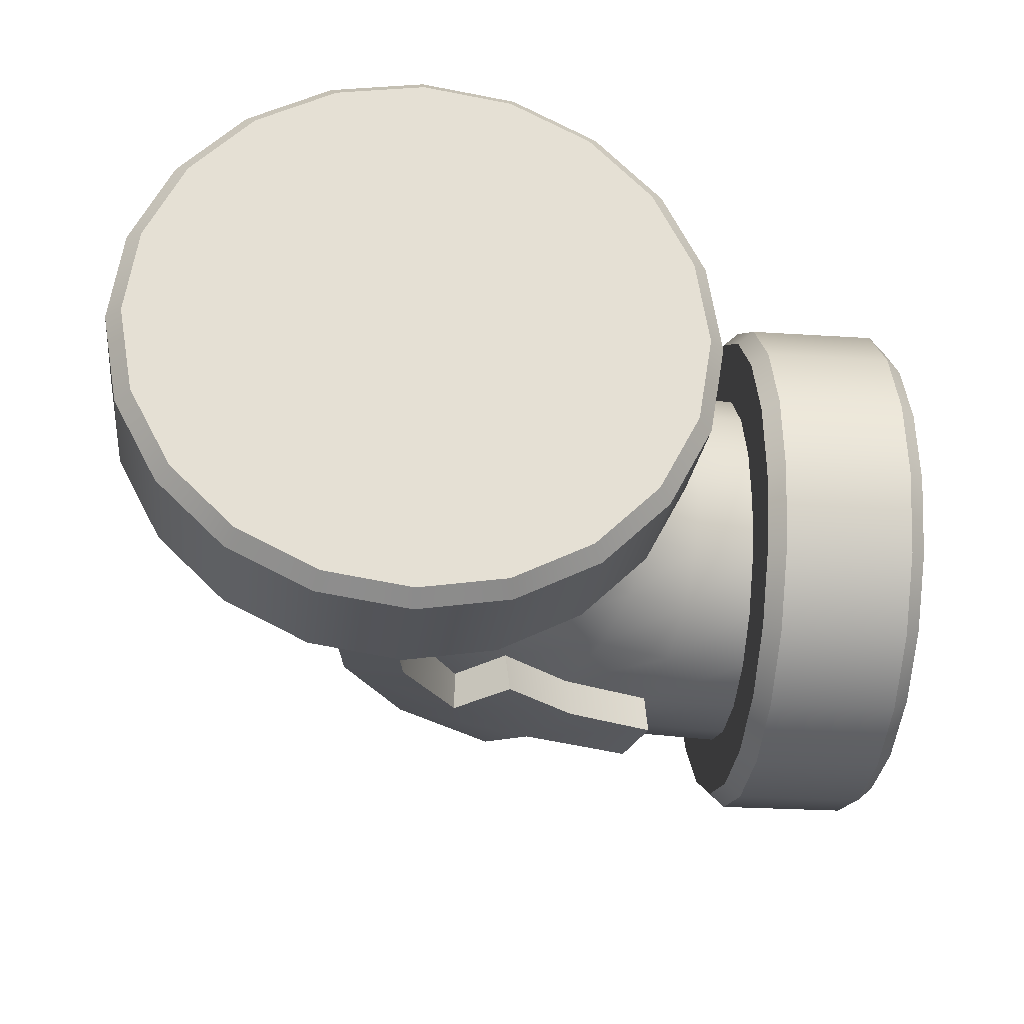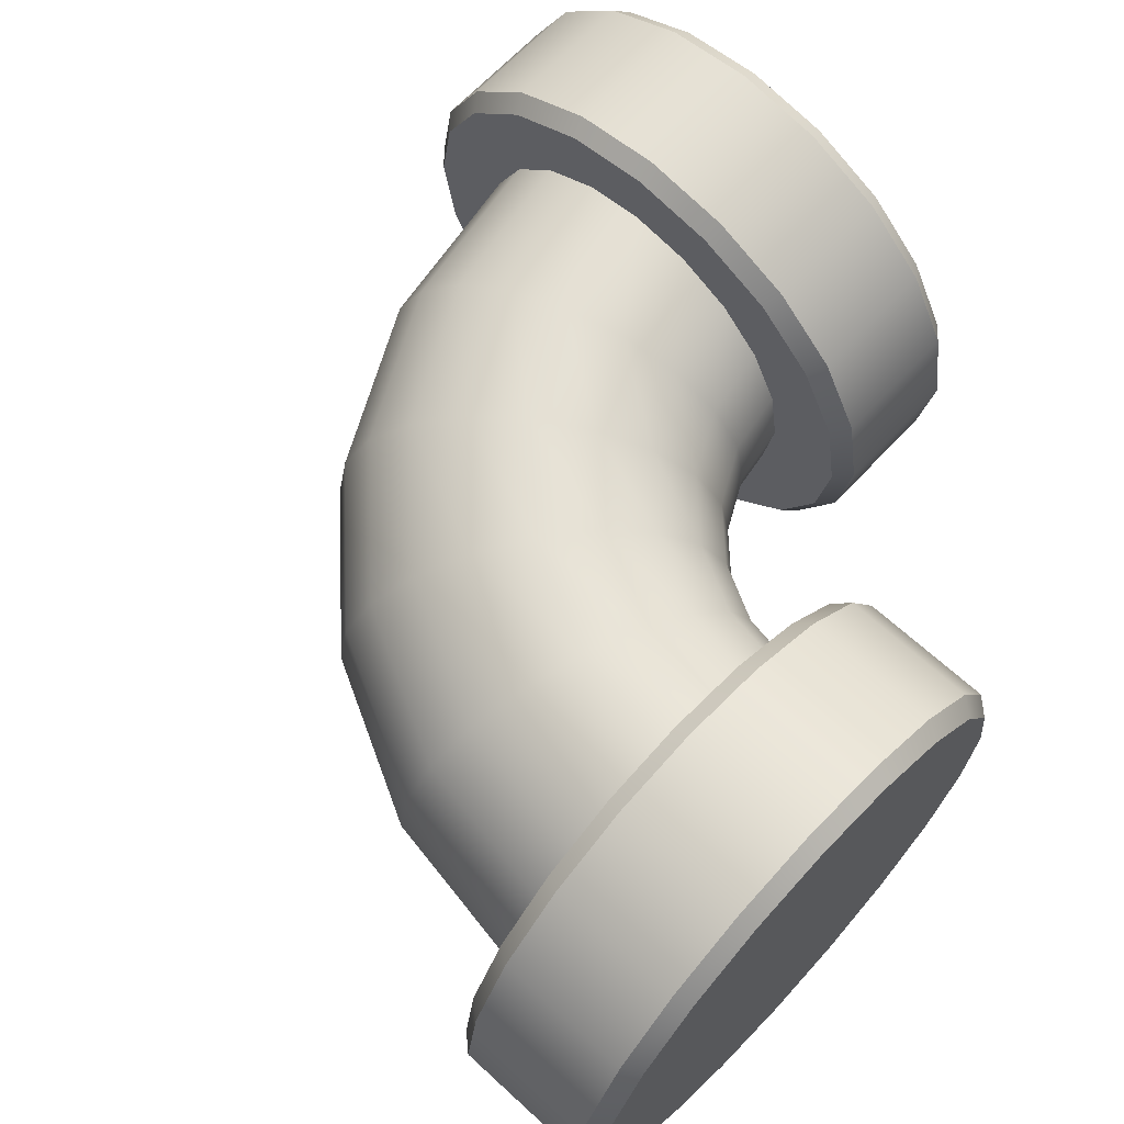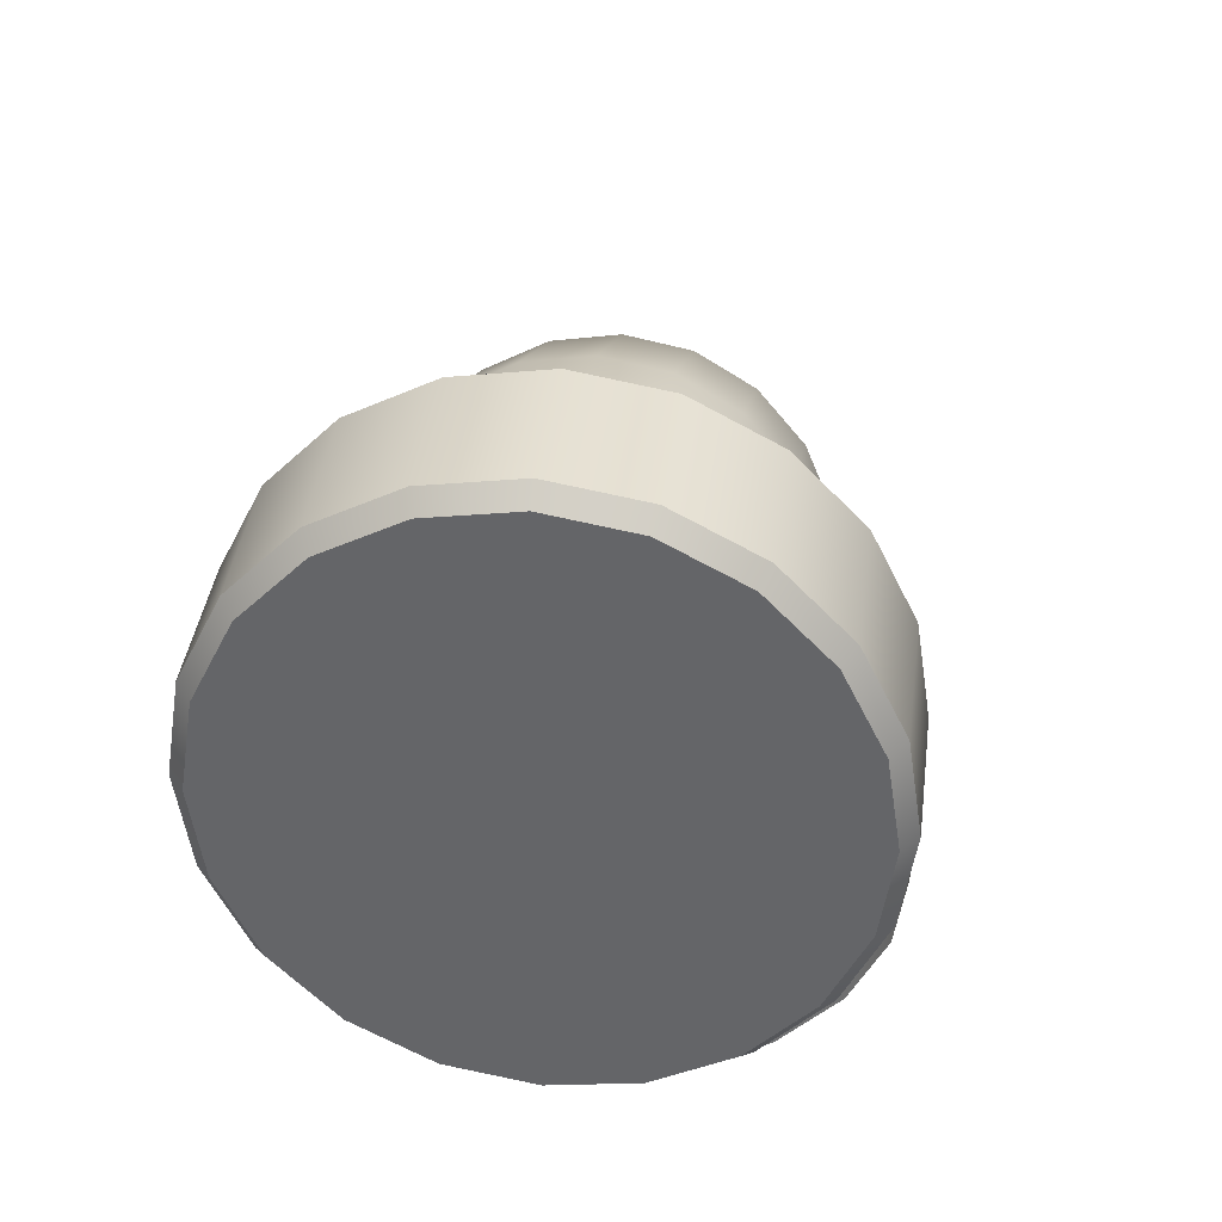
<metadata>
{"format":"obj","ext":"obj","renderer":"f3d","projection":"perspective","resolution":1024,"background":"white","views":[{"elev":-23.2,"azim":-96.6,"up":"+Z"},{"elev":65.7,"azim":-137.2,"up":"+Z"},{"elev":37.6,"azim":-82.8,"up":"+Y"}]}
</metadata>
<code>
g default
v -1.276 0.9404 -0.1656
v -1.276 0.8604 -0.315
v -1.276 0.7357 -0.4335
v -1.276 0.5786 -0.5096
v -1.276 0.4045 -0.5358
v -1.276 0.2304 -0.5096
v -1.276 0.07332 -0.4335
v -1.276 -0.05133 -0.315
v -1.276 -0.1314 -0.1656
v -1.276 -0.1589 0
v -1.276 -0.1314 0.1656
v -1.276 -0.05133 0.315
v -1.276 0.07332 0.4335
v -1.276 0.2304 0.5096
v -1.276 0.4045 0.5358
v -1.276 0.5786 0.5096
v -1.276 0.7357 0.4335
v -1.276 0.8604 0.315
v -1.276 0.9404 0.1656
v -1.276 0.968 0
v -1.276 0.4045 0
v -0.7729 0.9404 -0.1656
v -0.7729 0.8604 -0.315
v -0.7729 0.4045 0
v -0.7729 0.7357 -0.4335
v -0.7729 0.5786 -0.5096
v -0.7729 0.4045 -0.5358
v -0.7729 0.2304 -0.5096
v -0.7729 0.07332 -0.4335
v -0.7729 -0.05133 -0.315
v -0.7729 -0.1314 -0.1656
v -0.7729 -0.1589 0
v -0.7729 -0.1314 0.1656
v -0.7729 -0.05133 0.315
v -0.7729 0.07332 0.4335
v -0.7729 0.2304 0.5096
v -0.7729 0.4045 0.5358
v -0.7729 0.5786 0.5096
v -0.7729 0.7357 0.4335
v -0.7729 0.8604 0.315
v -0.7729 0.9404 0.1656
v -0.7729 0.968 0
v -1.225 1.228 -0.2543
v -1.276 1.185 -0.241
v -1.276 1.068 -0.4585
v -1.225 1.105 -0.4837
v -0.7729 1.185 -0.241
v -0.8232 1.228 -0.2543
v -0.8232 1.105 -0.4837
v -0.7729 1.068 -0.4585
v -1.276 0.8866 -0.631
v -1.225 0.9132 -0.6658
v -0.8232 0.9132 -0.6658
v -0.7729 0.8866 -0.631
v -1.276 0.658 -0.7418
v -1.225 0.672 -0.7827
v -0.8232 0.672 -0.7827
v -0.7729 0.658 -0.7418
v -1.276 0.4045 -0.78
v -1.225 0.4045 -0.823
v -0.8232 0.4045 -0.823
v -0.7729 0.4045 -0.78
v -1.276 0.1511 -0.7418
v -1.225 0.1371 -0.7827
v -0.8232 0.1371 -0.7827
v -0.7729 0.1511 -0.7418
v -1.276 -0.0776 -0.631
v -1.225 -0.1042 -0.6658
v -0.8232 -0.1042 -0.6658
v -0.7729 -0.0776 -0.631
v -1.276 -0.2591 -0.4585
v -1.225 -0.2956 -0.4837
v -0.8232 -0.2956 -0.4837
v -0.7729 -0.2591 -0.4585
v -1.276 -0.3756 -0.241
v -1.225 -0.4186 -0.2543
v -0.8232 -0.4186 -0.2543
v -0.7729 -0.3756 -0.241
v -1.276 -0.4157 0
v -1.225 -0.4609 0
v -0.8232 -0.4609 0
v -0.7729 -0.4157 0
v -1.276 -0.3756 0.241
v -1.225 -0.4186 0.2543
v -0.8232 -0.4186 0.2543
v -0.7729 -0.3756 0.241
v -1.276 -0.2591 0.4585
v -1.225 -0.2956 0.4837
v -0.8232 -0.2956 0.4837
v -0.7729 -0.2591 0.4585
v -1.276 -0.0776 0.631
v -1.225 -0.1042 0.6658
v -0.8232 -0.1042 0.6658
v -0.7729 -0.0776 0.631
v -1.276 0.1511 0.7418
v -1.225 0.1371 0.7827
v -0.8232 0.1371 0.7827
v -0.7729 0.1511 0.7418
v -1.276 0.4045 0.78
v -1.225 0.4045 0.823
v -0.8232 0.4045 0.823
v -0.7729 0.4045 0.78
v -1.276 0.658 0.7418
v -1.225 0.672 0.7827
v -0.8232 0.672 0.7827
v -0.7729 0.658 0.7418
v -1.276 0.8866 0.631
v -1.225 0.9132 0.6658
v -0.8232 0.9132 0.6658
v -0.7729 0.8866 0.631
v -1.276 1.068 0.4585
v -1.225 1.105 0.4837
v -0.8232 1.105 0.4837
v -0.7729 1.068 0.4585
v -1.276 1.185 0.241
v -1.225 1.228 0.2543
v -0.8232 1.228 0.2543
v -0.7729 1.185 0.241
v -1.276 1.225 0
v -1.225 1.27 0
v -0.8232 1.27 0
v -0.7729 1.225 0
g pCylinder3 double_joint
f 2 21 1 44 45
f 3 21 2 45 51
f 4 21 3 51 55
f 5 21 4 55 59
f 6 21 5 59 63
f 7 21 6 63 67
f 8 21 7 67 71
f 9 21 8 71 75
f 10 21 9 75 79
f 11 21 10 79 83
f 12 21 11 83 87
f 13 21 12 87 91
f 14 21 13 91 95
f 15 21 14 95 99
f 16 21 15 99 103
f 17 21 16 103 107
f 18 21 17 107 111
f 19 21 18 111 115
f 20 21 19 115 119
f 1 21 20 119 44
f 43 44 119 120
f 44 43 46 45
f 45 46 52 51
f 47 48 121 122
f 48 47 50 49
f 49 50 54 53
f 51 52 56 55
f 53 54 58 57
f 55 56 60 59
f 57 58 62 61
f 59 60 64 63
f 61 62 66 65
f 63 64 68 67
f 65 66 70 69
f 67 68 72 71
f 69 70 74 73
f 71 72 76 75
f 73 74 78 77
f 75 76 80 79
f 77 78 82 81
f 79 80 84 83
f 81 82 86 85
f 83 84 88 87
f 85 86 90 89
f 87 88 92 91
f 89 90 94 93
f 91 92 96 95
f 93 94 98 97
f 95 96 100 99
f 97 98 102 101
f 99 100 104 103
f 101 102 106 105
f 103 104 108 107
f 105 106 110 109
f 107 108 112 111
f 109 110 114 113
f 111 112 116 115
f 113 114 118 117
f 115 116 120 119
f 117 118 122 121
f 46 43 48 49
f 52 46 49 53
f 56 52 53 57
f 60 56 57 61
f 64 60 61 65
f 68 64 65 69
f 72 68 69 73
f 76 72 73 77
f 80 76 77 81
f 84 80 81 85
f 88 84 85 89
f 92 88 89 93
f 96 92 93 97
f 100 96 97 101
f 104 100 101 105
f 108 104 105 109
f 112 108 109 113
f 116 112 113 117
f 120 116 117 121
f 43 120 121 48
f 23 50 47 22 24
f 25 54 50 23 24
f 26 58 54 25 24
f 27 62 58 26 24
f 28 66 62 27 24
f 29 70 66 28 24
f 30 74 70 29 24
f 31 78 74 30 24
f 32 82 78 31 24
f 33 86 82 32 24
f 34 90 86 33 24
f 35 94 90 34 24
f 36 98 94 35 24
f 37 102 98 36 24
f 38 106 102 37 24
f 39 110 106 38 24
f 40 114 110 39 24
f 41 118 114 40 24
f 42 122 118 41 24
f 22 47 122 42 24
g default
v 0.9462 -0.7671 -0.1656
v 0.8662 -0.7671 -0.315
v 0.7415 -0.7671 -0.4335
v 0.5844 -0.7671 -0.5096
v 0.4103 -0.7671 -0.5358
v 0.2362 -0.7671 -0.5096
v 0.07911 -0.7671 -0.4335
v -0.04555 -0.7671 -0.315
v -0.1256 -0.7671 -0.1656
v -0.1532 -0.7671 0
v -0.1256 -0.7671 0.1656
v -0.04555 -0.7671 0.315
v 0.07911 -0.7671 0.4335
v 0.2362 -0.7671 0.5096
v 0.4103 -0.7671 0.5358
v 0.5844 -0.7671 0.5096
v 0.7415 -0.7671 0.4335
v 0.8662 -0.7671 0.315
v 0.9462 -0.7671 0.1656
v 0.9738 -0.7671 0
v 0.4103 -0.7671 0
v 0.9462 -1.27 -0.1656
v 0.8662 -1.27 -0.315
v 0.4103 -1.27 0
v 0.7415 -1.27 -0.4335
v 0.5844 -1.27 -0.5096
v 0.4103 -1.27 -0.5358
v 0.2362 -1.27 -0.5096
v 0.07911 -1.27 -0.4335
v -0.04555 -1.27 -0.315
v -0.1256 -1.27 -0.1656
v -0.1532 -1.27 0
v -0.1256 -1.27 0.1656
v -0.04555 -1.27 0.315
v 0.07911 -1.27 0.4335
v 0.2362 -1.27 0.5096
v 0.4103 -1.27 0.5358
v 0.5844 -1.27 0.5096
v 0.7415 -1.27 0.4335
v 0.8662 -1.27 0.315
v 0.9462 -1.27 0.1656
v 0.9738 -1.27 0
v 1.233 -0.8174 -0.2543
v 1.19 -0.7671 -0.241
v 1.074 -0.7671 -0.4585
v 1.11 -0.8174 -0.4837
v 1.19 -1.27 -0.241
v 1.233 -1.22 -0.2543
v 1.11 -1.22 -0.4837
v 1.074 -1.27 -0.4585
v 0.8924 -0.7671 -0.631
v 0.919 -0.8174 -0.6658
v 0.919 -1.22 -0.6658
v 0.8924 -1.27 -0.631
v 0.6638 -0.7671 -0.7418
v 0.6777 -0.8174 -0.7827
v 0.6777 -1.22 -0.7827
v 0.6638 -1.27 -0.7418
v 0.4103 -0.7671 -0.78
v 0.4103 -0.8174 -0.823
v 0.4103 -1.22 -0.823
v 0.4103 -1.27 -0.78
v 0.1568 -0.7671 -0.7418
v 0.1429 -0.8174 -0.7827
v 0.1429 -1.22 -0.7827
v 0.1568 -1.27 -0.7418
v -0.07181 -0.7671 -0.631
v -0.09839 -0.8174 -0.6658
v -0.09839 -1.22 -0.6658
v -0.07181 -1.27 -0.631
v -0.2533 -0.7671 -0.4585
v -0.2899 -0.8174 -0.4837
v -0.2899 -1.22 -0.4837
v -0.2533 -1.27 -0.4585
v -0.3698 -0.7671 -0.241
v -0.4128 -0.8174 -0.2543
v -0.4128 -1.22 -0.2543
v -0.3698 -1.27 -0.241
v -0.4099 -0.7671 0
v -0.4551 -0.8174 0
v -0.4551 -1.22 0
v -0.4099 -1.27 0
v -0.3698 -0.7671 0.241
v -0.4128 -0.8174 0.2543
v -0.4128 -1.22 0.2543
v -0.3698 -1.27 0.241
v -0.2533 -0.7671 0.4585
v -0.2899 -0.8174 0.4837
v -0.2899 -1.22 0.4837
v -0.2533 -1.27 0.4585
v -0.07181 -0.7671 0.631
v -0.09839 -0.8174 0.6658
v -0.09839 -1.22 0.6658
v -0.07181 -1.27 0.631
v 0.1568 -0.7671 0.7418
v 0.1429 -0.8174 0.7827
v 0.1429 -1.22 0.7827
v 0.1568 -1.27 0.7418
v 0.4103 -0.7671 0.78
v 0.4103 -0.8174 0.823
v 0.4103 -1.22 0.823
v 0.4103 -1.27 0.78
v 0.6638 -0.7671 0.7418
v 0.6777 -0.8174 0.7827
v 0.6777 -1.22 0.7827
v 0.6638 -1.27 0.7418
v 0.8924 -0.7671 0.631
v 0.919 -0.8174 0.6658
v 0.919 -1.22 0.6658
v 0.8924 -1.27 0.631
v 1.074 -0.7671 0.4585
v 1.11 -0.8174 0.4837
v 1.11 -1.22 0.4837
v 1.074 -1.27 0.4585
v 1.19 -0.7671 0.241
v 1.233 -0.8174 0.2543
v 1.233 -1.22 0.2543
v 1.19 -1.27 0.241
v 1.231 -0.7671 0
v 1.276 -0.8174 0
v 1.276 -1.22 0
v 1.231 -1.27 0
g double_joint pCylinder14
f 124 143 123 166 167
f 125 143 124 167 173
f 126 143 125 173 177
f 127 143 126 177 181
f 128 143 127 181 185
f 129 143 128 185 189
f 130 143 129 189 193
f 131 143 130 193 197
f 132 143 131 197 201
f 133 143 132 201 205
f 134 143 133 205 209
f 135 143 134 209 213
f 136 143 135 213 217
f 137 143 136 217 221
f 138 143 137 221 225
f 139 143 138 225 229
f 140 143 139 229 233
f 141 143 140 233 237
f 142 143 141 237 241
f 123 143 142 241 166
f 165 166 241 242
f 166 165 168 167
f 167 168 174 173
f 169 170 243 244
f 170 169 172 171
f 171 172 176 175
f 173 174 178 177
f 175 176 180 179
f 177 178 182 181
f 179 180 184 183
f 181 182 186 185
f 183 184 188 187
f 185 186 190 189
f 187 188 192 191
f 189 190 194 193
f 191 192 196 195
f 193 194 198 197
f 195 196 200 199
f 197 198 202 201
f 199 200 204 203
f 201 202 206 205
f 203 204 208 207
f 205 206 210 209
f 207 208 212 211
f 209 210 214 213
f 211 212 216 215
f 213 214 218 217
f 215 216 220 219
f 217 218 222 221
f 219 220 224 223
f 221 222 226 225
f 223 224 228 227
f 225 226 230 229
f 227 228 232 231
f 229 230 234 233
f 231 232 236 235
f 233 234 238 237
f 235 236 240 239
f 237 238 242 241
f 239 240 244 243
f 168 165 170 171
f 174 168 171 175
f 178 174 175 179
f 182 178 179 183
f 186 182 183 187
f 190 186 187 191
f 194 190 191 195
f 198 194 195 199
f 202 198 199 203
f 206 202 203 207
f 210 206 207 211
f 214 210 211 215
f 218 214 215 219
f 222 218 219 223
f 226 222 223 227
f 230 226 227 231
f 234 230 231 235
f 238 234 235 239
f 242 238 239 243
f 165 242 243 170
f 145 172 169 144 146
f 147 176 172 145 146
f 148 180 176 147 146
f 149 184 180 148 146
f 150 188 184 149 146
f 151 192 188 150 146
f 152 196 192 151 146
f 153 200 196 152 146
f 154 204 200 153 146
f 155 208 204 154 146
f 156 212 208 155 146
f 157 216 212 156 146
f 158 220 216 157 146
f 159 224 220 158 146
f 160 228 224 159 146
f 161 232 228 160 146
f 162 236 232 161 146
f 163 240 236 162 146
f 164 244 240 163 146
f 144 169 244 164 146
g default
v -0.7729 -0.1755 -0.005464
v -0.5901 -0.2045 -0.005464
v -0.4252 -0.2885 -0.005464
v -0.2943 -0.4194 -0.005464
v -0.2103 -0.5843 -0.005464
v -0.1813 -0.7671 -0.005464
v -0.7729 -0.1466 -0.1883
v -0.5812 -0.1769 -0.1883
v -0.4082 -0.2651 -0.1883
v -0.2709 -0.4024 -0.1883
v -0.1827 -0.5754 -0.1883
v -0.1524 -0.7671 -0.1883
v -0.7729 -0.06254 -0.3532
v -0.5552 -0.09703 -0.3532
v -0.3588 -0.1971 -0.3532
v -0.2029 -0.353 -0.3532
v -0.1028 -0.5494 -0.3532
v -0.06832 -0.7671 -0.3532
v -0.7729 0.06835 -0.4841
v -0.5148 0.02746 -0.4841
v -0.2818 -0.09122 -0.4841
v -0.097 -0.2761 -0.4841
v 0.02167 -0.509 -0.4841
v 0.06256 -0.7671 -0.4841
v -0.7729 0.2333 -0.5681
v -0.4638 0.1843 -0.5681
v -0.1849 0.04221 -0.5681
v 0.03642 -0.1791 -0.5681
v 0.1785 -0.458 -0.5681
v 0.2275 -0.7671 -0.5681
v -0.7729 0.4161 -0.5971
v -0.4073 0.3582 -0.5971
v -0.07744 0.1901 -0.5971
v 0.1843 -0.07166 -0.5971
v 0.3524 -0.4015 -0.5971
v 0.4103 -0.7671 -0.5971
v -0.7729 0.5989 -0.5681
v -0.3508 0.5321 -0.5681
v 0.03002 0.338 -0.5681
v 0.3322 0.0358 -0.5681
v 0.5263 -0.345 -0.5681
v 0.5931 -0.7671 -0.5681
v -0.7729 0.7638 -0.4841
v -0.2998 0.6889 -0.4841
v 0.127 0.4714 -0.4841
v 0.4657 0.1327 -0.4841
v 0.6831 -0.294 -0.4841
v 0.7581 -0.7671 -0.4841
v -0.7729 0.8947 -0.3532
v -0.2594 0.8134 -0.3532
v 0.2039 0.5773 -0.3532
v 0.5715 0.2097 -0.3532
v 0.8076 -0.2536 -0.3532
v 0.8889 -0.7671 -0.3532
v -0.7729 0.9788 -0.1883
v -0.2334 0.8933 -0.1883
v 0.2533 0.6453 -0.1883
v 0.6395 0.2591 -0.1883
v 0.8875 -0.2276 -0.1883
v 0.973 -0.7671 -0.1883
v -0.7729 1.008 -0.005464
v -0.2245 0.9208 -0.005464
v 0.2703 0.6687 -0.005464
v 0.663 0.2761 -0.005464
v 0.9151 -0.2187 -0.005464
v 1.002 -0.7671 -0.005464
v -0.7729 0.9788 0.1774
v -0.2334 0.8933 0.1774
v 0.2533 0.6453 0.1774
v 0.6395 0.2591 0.1774
v 0.8875 -0.2276 0.1774
v 0.973 -0.7671 0.1774
v -0.7729 0.8947 0.3423
v -0.2594 0.8134 0.3423
v 0.2039 0.5773 0.3423
v 0.5715 0.2097 0.3423
v 0.8076 -0.2536 0.3423
v 0.8889 -0.7671 0.3423
v -0.7729 0.7638 0.4732
v -0.2998 0.6889 0.4732
v 0.127 0.4714 0.4732
v 0.4657 0.1327 0.4732
v 0.6831 -0.294 0.4732
v 0.7581 -0.7671 0.4732
v -0.7729 0.5989 0.5572
v -0.3508 0.5321 0.5572
v 0.03002 0.338 0.5572
v 0.3322 0.0358 0.5572
v 0.5263 -0.345 0.5572
v 0.5931 -0.7671 0.5572
v -0.7729 0.4161 0.5862
v -0.4073 0.3582 0.5862
v -0.07744 0.1901 0.5862
v 0.1843 -0.07166 0.5862
v 0.3524 -0.4015 0.5862
v 0.4103 -0.7671 0.5862
v -0.7729 0.2333 0.5572
v -0.4638 0.1843 0.5572
v -0.1849 0.04221 0.5572
v 0.03642 -0.1791 0.5572
v 0.1785 -0.458 0.5572
v 0.2275 -0.7671 0.5572
v -0.7729 0.06835 0.4732
v -0.5148 0.02746 0.4732
v -0.2818 -0.09122 0.4732
v -0.097 -0.2761 0.4732
v 0.02167 -0.509 0.4732
v 0.06256 -0.7671 0.4732
v -0.7729 -0.06254 0.3423
v -0.5552 -0.09703 0.3423
v -0.3588 -0.1971 0.3423
v -0.2029 -0.353 0.3423
v -0.1028 -0.5494 0.3423
v -0.06832 -0.7671 0.3423
v -0.7729 -0.1466 0.1774
v -0.5812 -0.1769 0.1774
v -0.4082 -0.2651 0.1774
v -0.2709 -0.4024 0.1774
v -0.1827 -0.5754 0.1774
v -0.1524 -0.7671 0.1774
v -0.7729 0.4161 -0.005464
v 0.4103 -0.7671 -0.005464
v -0.1979 0.02922 -0.6827
v 0.02175 -0.1898 -0.6827
v -0.07977 0.1918 -0.7116
v 0.1826 -0.06933 -0.7116
v 0.1622 -0.4663 -0.6827
v 0.336 -0.4098 -0.7116
v -0.7701 0.4342 -0.7116
v -0.4017 0.3754 -0.7116
v -0.7701 0.6171 -0.6827
v -0.3452 0.5493 -0.6827
v 0.04068 0.3527 -0.6827
v 0.3452 0.04879 -0.6827
g double_joint pTorus1
f 246 245 251 252
f 247 246 252 253
f 248 247 253 254
f 249 248 254 255
f 250 249 255 256
f 252 251 257 258
f 253 252 258 259
f 254 253 259 260
f 255 254 260 261
f 256 255 261 262
f 258 257 263 264
f 259 258 264 265
f 260 259 265 266
f 261 260 266 267
f 262 261 267 268
f 264 263 269 270
f 265 264 270 271
f 266 265 271 272
f 267 266 272 273
f 268 267 273 274
f 270 269 275 276
f 271 270 276 277
f 368 367 369 370
f 371 368 370 372
f 274 273 279 280
f 374 373 375 376
f 369 374 376 377
f 370 369 377 378
f 279 278 284 285
f 280 279 285 286
f 282 281 287 288
f 283 282 288 289
f 284 283 289 290
f 285 284 290 291
f 286 285 291 292
f 288 287 293 294
f 289 288 294 295
f 290 289 295 296
f 291 290 296 297
f 292 291 297 298
f 294 293 299 300
f 295 294 300 301
f 296 295 301 302
f 297 296 302 303
f 298 297 303 304
f 300 299 305 306
f 301 300 306 307
f 302 301 307 308
f 303 302 308 309
f 304 303 309 310
f 306 305 311 312
f 307 306 312 313
f 308 307 313 314
f 309 308 314 315
f 310 309 315 316
f 312 311 317 318
f 313 312 318 319
f 314 313 319 320
f 315 314 320 321
f 316 315 321 322
f 318 317 323 324
f 319 318 324 325
f 320 319 325 326
f 321 320 326 327
f 322 321 327 328
f 324 323 329 330
f 325 324 330 331
f 326 325 331 332
f 327 326 332 333
f 328 327 333 334
f 330 329 335 336
f 331 330 336 337
f 332 331 337 338
f 333 332 338 339
f 334 333 339 340
f 336 335 341 342
f 337 336 342 343
f 338 337 343 344
f 339 338 344 345
f 340 339 345 346
f 342 341 347 348
f 343 342 348 349
f 344 343 349 350
f 345 344 350 351
f 346 345 351 352
f 348 347 353 354
f 349 348 354 355
f 350 349 355 356
f 351 350 356 357
f 352 351 357 358
f 354 353 359 360
f 355 354 360 361
f 356 355 361 362
f 357 356 362 363
f 358 357 363 364
f 360 359 245 246
f 361 360 246 247
f 362 361 247 248
f 363 362 248 249
f 364 363 249 250
f 251 245 365
f 257 251 365
f 263 257 365
f 269 263 365
f 275 269 365
f 281 275 365
f 287 281 365
f 293 287 365
f 299 293 365
f 305 299 365
f 311 305 365
f 317 311 365
f 323 317 365
f 329 323 365
f 335 329 365
f 341 335 365
f 347 341 365
f 353 347 365
f 359 353 365
f 245 359 365
f 250 256 366
f 256 262 366
f 262 268 366
f 268 274 366
f 274 280 366
f 280 286 366
f 286 292 366
f 292 298 366
f 298 304 366
f 304 310 366
f 310 316 366
f 316 322 366
f 322 328 366
f 328 334 366
f 334 340 366
f 340 346 366
f 346 352 366
f 352 358 366
f 358 364 366
f 364 250 366
f 272 271 367 368
f 271 277 369 367
f 273 272 368 371
f 278 279 372 370
f 279 273 371 372
f 276 275 373 374
f 275 281 375 373
f 281 282 376 375
f 277 276 374 369
f 282 283 377 376
f 283 284 378 377
f 284 278 370 378

</code>
